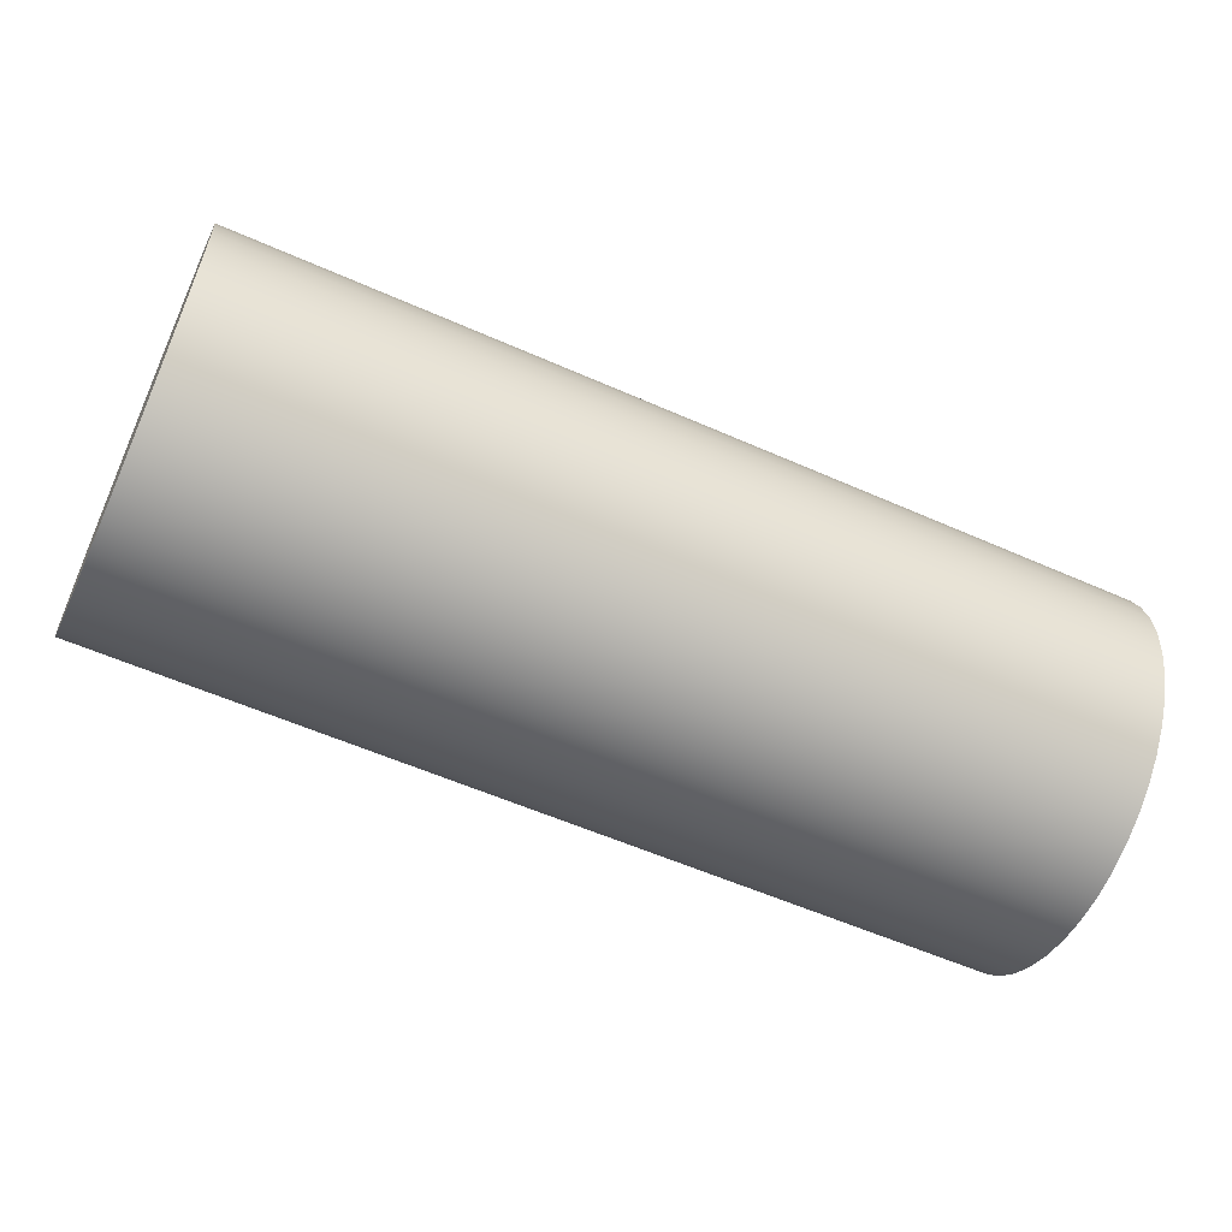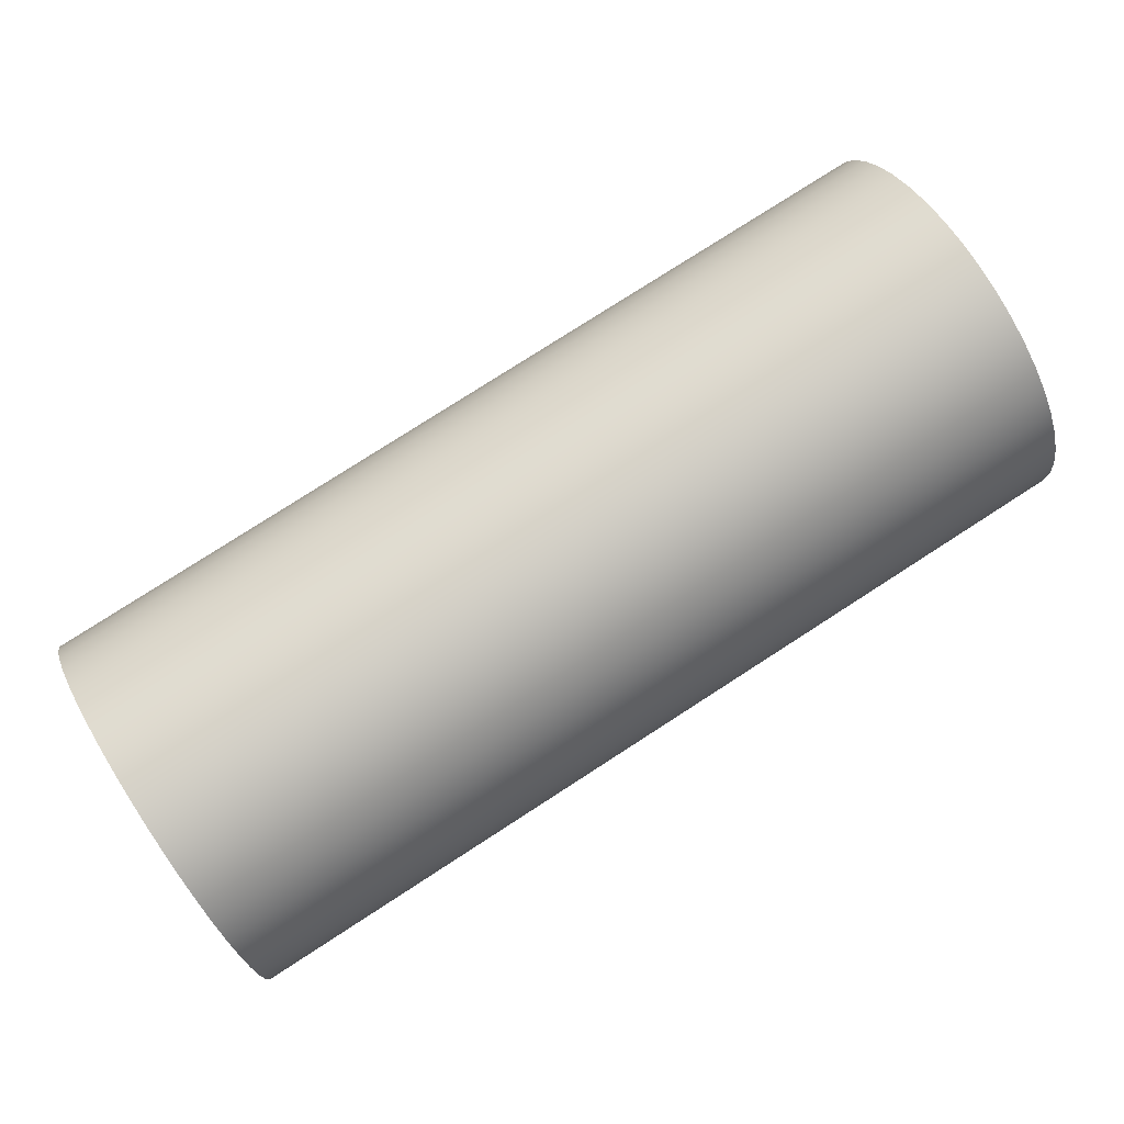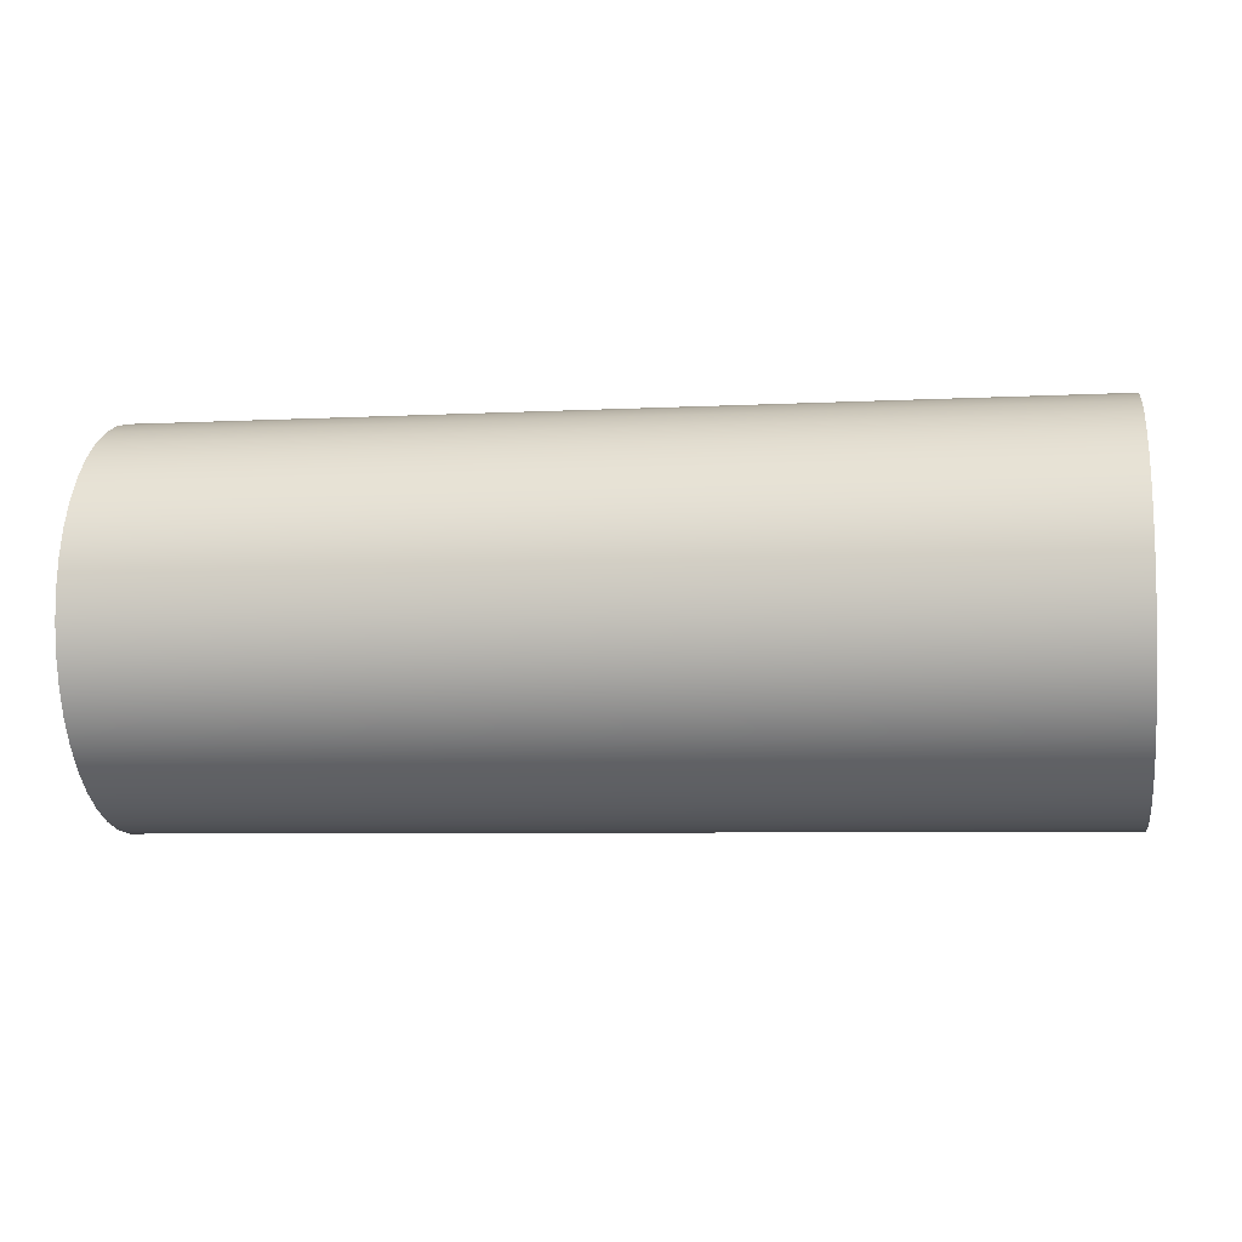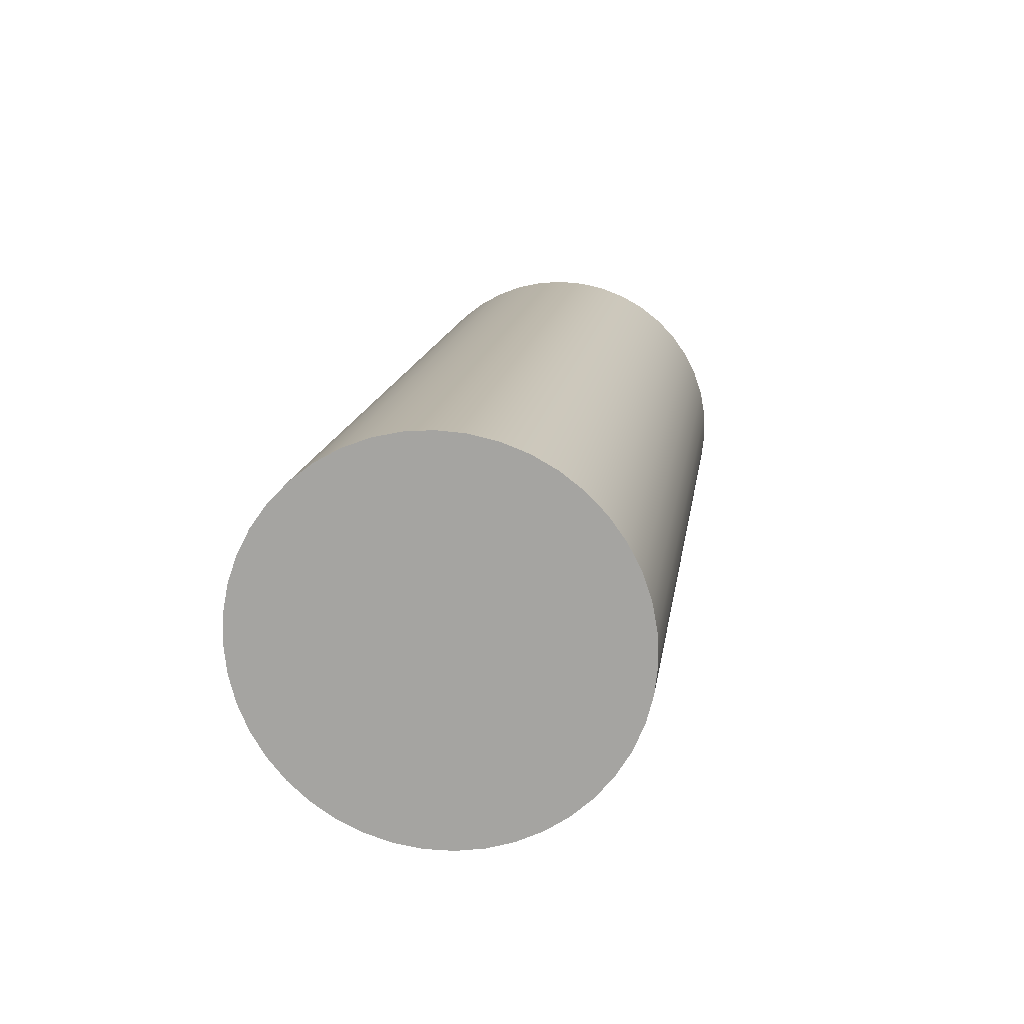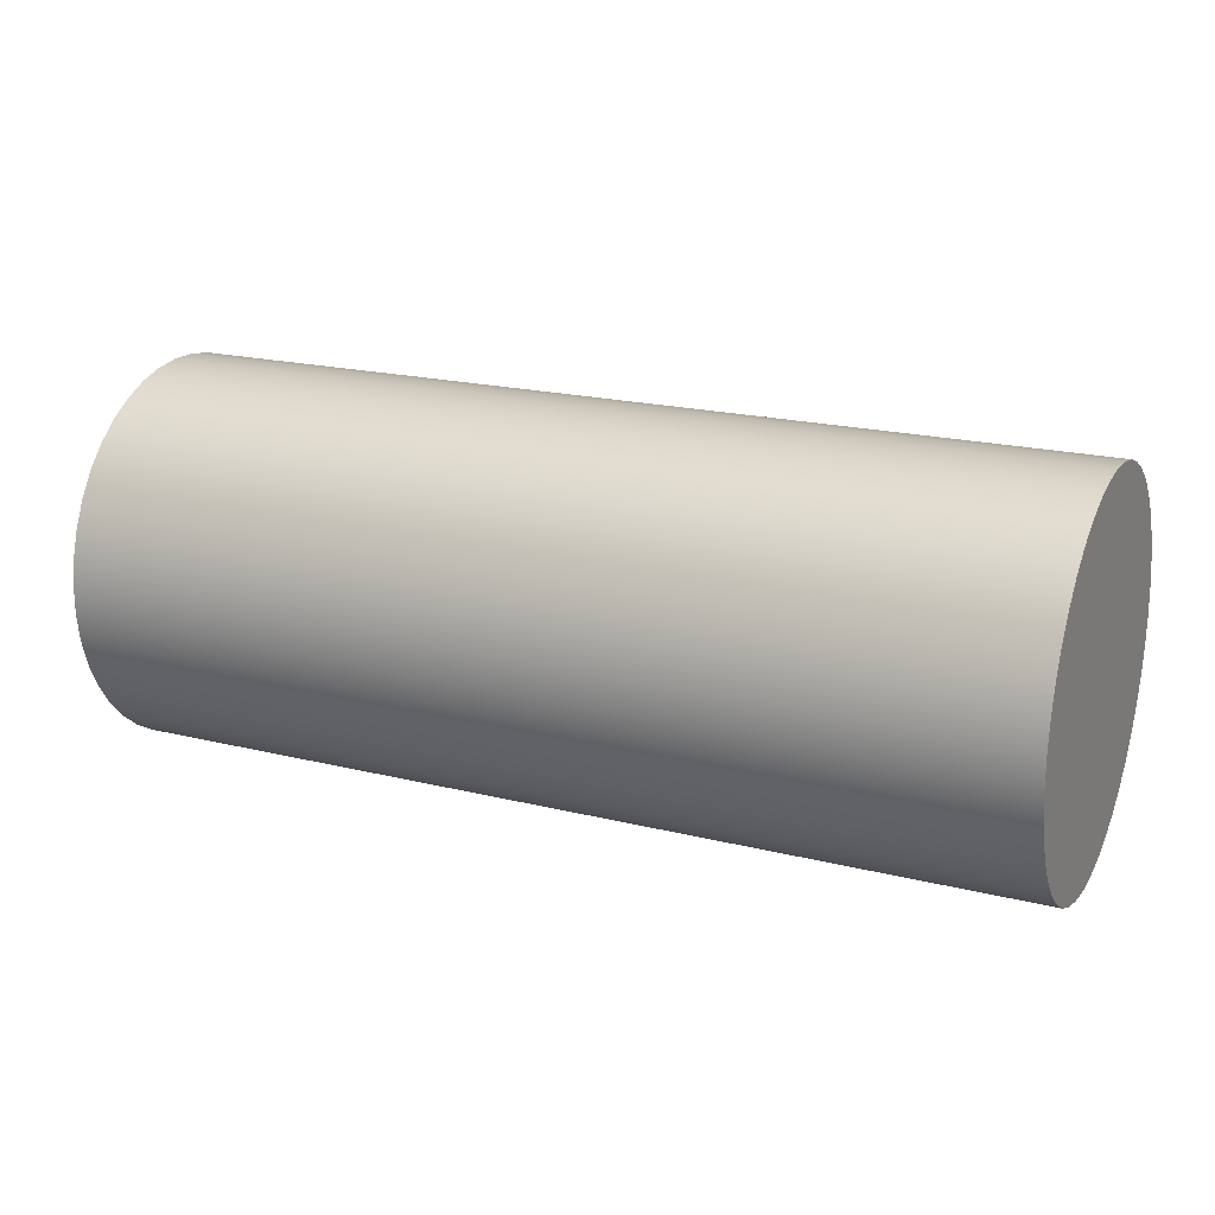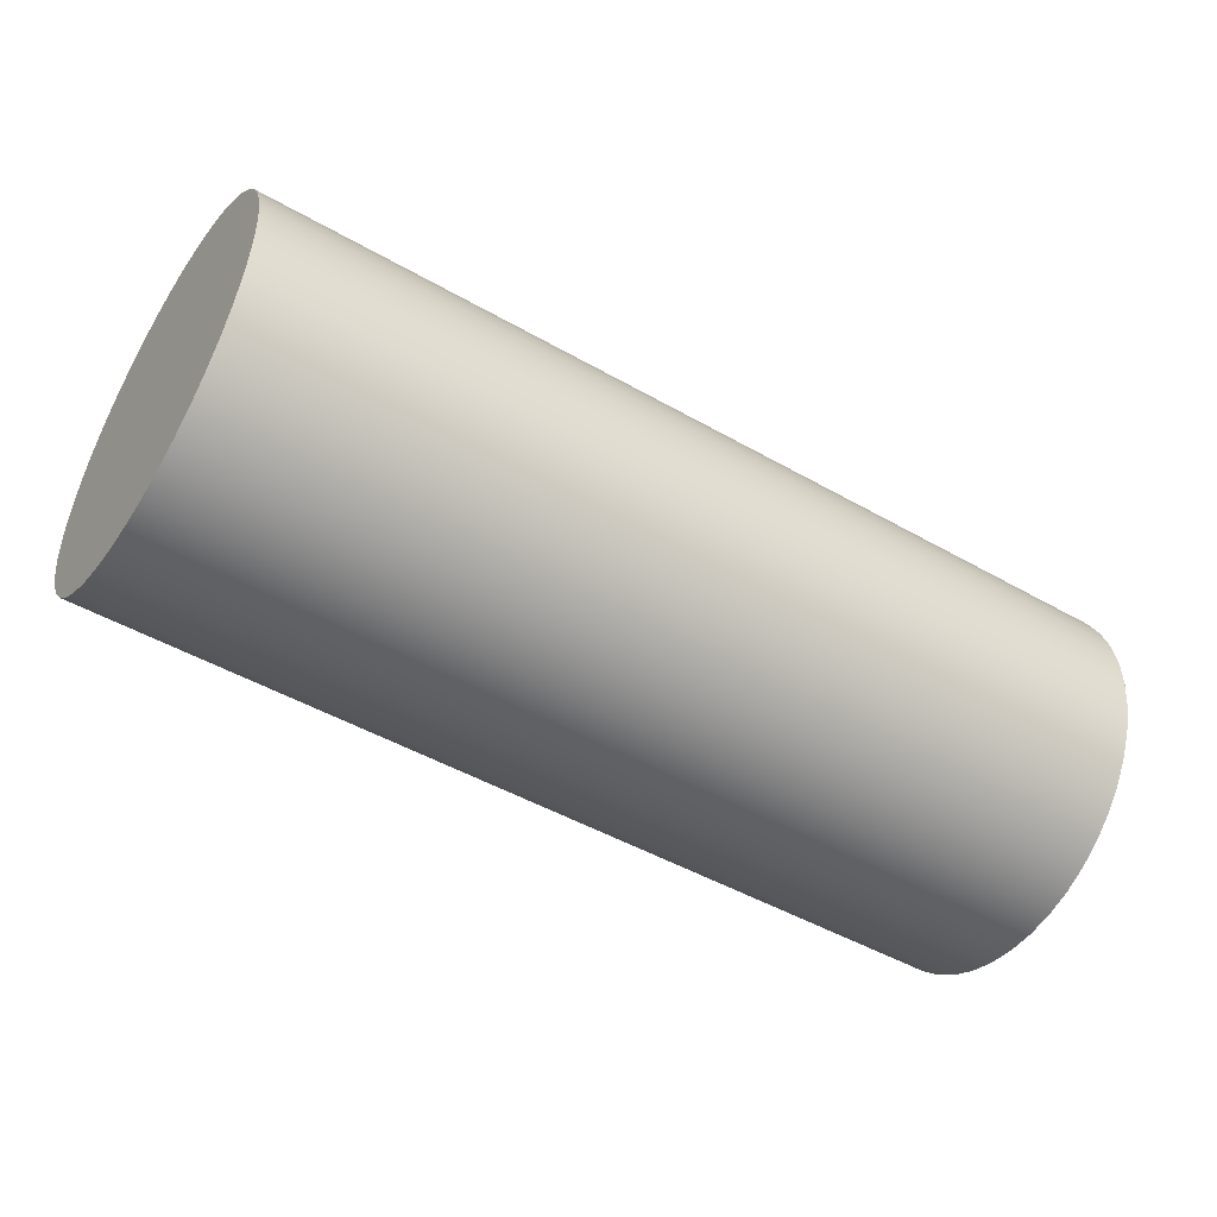
<metadata>
{"format":"obj","ext":"obj","renderer":"f3d","projection":"perspective","resolution":1024,"background":"white","views":[{"elev":-56.9,"azim":-24.8,"up":"+Y"},{"elev":78.3,"azim":147.2,"up":"+Y"},{"elev":-6.1,"azim":-171.1,"up":"+Y"},{"elev":14.8,"azim":98.1,"up":"+Z"},{"elev":20.0,"azim":-155.5,"up":"+Y"},{"elev":-47.7,"azim":-32.8,"up":"+Z"}]}
</metadata>
<code>
v 15.24 44.28 90.11
v 15.24 43.82 90.08
v 15.24 43.37 89.98
v 15.24 42.94 89.81
v 15.24 42.53 89.58
v 15.24 42.16 89.3
v 15.24 41.84 88.97
v 15.24 41.57 88.59
v 15.24 41.36 88.18
v 15.24 41.21 87.74
v 15.24 41.13 87.28
v 15.24 41.11 86.82
v 15.24 41.16 86.36
v 15.24 41.28 85.91
v 15.24 41.46 85.48
v 15.24 41.7 85.09
v 15.24 42 84.73
v 15.24 42.34 84.42
v 15.24 42.73 84.17
v 15.24 43.15 83.97
v 15.24 43.59 83.84
v 15.24 44.05 83.77
v 15.24 44.51 83.77
v 15.24 44.97 83.84
v 15.24 45.42 83.97
v 15.24 45.84 84.17
v 15.24 46.22 84.42
v 15.24 46.57 84.73
v 15.24 46.87 85.09
v 15.24 47.11 85.48
v 15.24 47.29 85.91
v 15.24 47.41 86.36
v 15.24 47.46 86.82
v 15.24 47.44 87.28
v 15.24 47.35 87.74
v 15.24 47.21 88.18
v 15.24 46.99 88.59
v 15.24 46.72 88.97
v 15.24 46.4 89.3
v 15.24 46.03 89.58
v 15.24 45.63 89.81
v 15.24 45.2 89.98
v 15.24 44.75 90.08
v 15.24 44.28 90.11
v 15.24 44.75 90.08
v 15.24 45.2 89.98
v 15.24 45.63 89.81
v 15.24 46.03 89.58
v 15.24 46.4 89.3
v 15.24 46.72 88.97
v 15.24 46.99 88.59
v 15.24 47.21 88.18
v 15.24 47.35 87.74
v 15.24 47.44 87.28
v 15.24 47.46 86.82
v 15.24 47.41 86.36
v 15.24 47.29 85.91
v 15.24 47.11 85.48
v 15.24 46.87 85.09
v 15.24 46.57 84.73
v 15.24 46.22 84.42
v 15.24 45.84 84.17
v 15.24 45.42 83.97
v 15.24 44.97 83.84
v 15.24 44.51 83.77
v 15.24 44.05 83.77
v 15.24 43.59 83.84
v 15.24 43.15 83.97
v 15.24 42.73 84.17
v 15.24 42.34 84.42
v 15.24 42 84.73
v 15.24 41.7 85.09
v 15.24 41.46 85.48
v 15.24 41.28 85.91
v 15.24 41.16 86.36
v 15.24 41.11 86.82
v 15.24 41.13 87.28
v 15.24 41.21 87.74
v 15.24 41.36 88.18
v 15.24 41.57 88.59
v 15.24 41.84 88.97
v 15.24 42.16 89.3
v 15.24 42.53 89.58
v 15.24 42.94 89.81
v 15.24 43.37 89.98
v 15.24 43.82 90.08
v 0 44.28 90.11
v 0 43.82 90.08
v 0 43.37 89.98
v 0 42.94 89.81
v 0 42.53 89.58
v 0 42.16 89.3
v 0 41.84 88.97
v 0 41.57 88.59
v 0 41.36 88.18
v 0 41.21 87.74
v 0 41.13 87.28
v 0 41.11 86.82
v 0 41.16 86.36
v 0 41.28 85.91
v 0 41.46 85.48
v 0 41.7 85.09
v 0 42 84.73
v 0 42.34 84.42
v 0 42.73 84.17
v 0 43.15 83.97
v 0 43.59 83.84
v 0 44.05 83.77
v 0 44.51 83.77
v 0 44.97 83.84
v 0 45.42 83.97
v 0 45.84 84.17
v 0 46.22 84.42
v 0 46.57 84.73
v 0 46.87 85.09
v 0 47.11 85.48
v 0 47.29 85.91
v 0 47.41 86.36
v 0 47.46 86.82
v 0 47.44 87.28
v 0 47.35 87.74
v 0 47.21 88.18
v 0 46.99 88.59
v 0 46.72 88.97
v 0 46.4 89.3
v 0 46.03 89.58
v 0 45.63 89.81
v 0 45.2 89.98
v 0 44.75 90.08
v 0 44.28 90.11
v 15.24 44.28 90.11
v 0 44.28 90.11
v 0 44.75 90.08
v 0 45.2 89.98
v 0 45.63 89.81
v 0 46.03 89.58
v 0 46.4 89.3
v 0 46.72 88.97
v 0 46.99 88.59
v 0 47.21 88.18
v 0 47.35 87.74
v 0 47.44 87.28
v 0 47.46 86.82
v 0 47.41 86.36
v 0 47.29 85.91
v 0 47.11 85.48
v 0 46.87 85.09
v 0 46.57 84.73
v 0 46.22 84.42
v 0 45.84 84.17
v 0 45.42 83.97
v 0 44.97 83.84
v 0 44.51 83.77
v 0 44.05 83.77
v 0 43.59 83.84
v 0 43.15 83.97
v 0 42.73 84.17
v 0 42.34 84.42
v 0 42 84.73
v 0 41.7 85.09
v 0 41.46 85.48
v 0 41.28 85.91
v 0 41.16 86.36
v 0 41.11 86.82
v 0 41.13 87.28
v 0 41.21 87.74
v 0 41.36 88.18
v 0 41.57 88.59
v 0 41.84 88.97
v 0 42.16 89.3
v 0 42.53 89.58
v 0 42.94 89.81
v 0 43.37 89.98
v 0 43.82 90.08
f 1 2 43
f 43 2 42
f 42 2 3
f 42 3 41
f 41 3 40
f 40 3 39
f 39 3 4
f 39 4 38
f 38 4 37
f 37 4 36
f 36 4 35
f 35 4 34
f 34 4 33
f 33 4 32
f 32 4 31
f 31 4 30
f 30 4 29
f 29 4 28
f 28 4 27
f 27 4 26
f 26 4 25
f 25 4 24
f 24 4 23
f 23 4 22
f 22 4 21
f 21 4 20
f 20 4 19
f 19 4 5
f 19 5 18
f 18 5 6
f 18 6 17
f 17 6 7
f 17 7 16
f 16 7 8
f 16 8 15
f 15 8 9
f 15 9 14
f 14 9 10
f 14 10 13
f 13 10 11
f 13 11 12
f 45 129 44
f 44 129 130
f 131 87 86
f 86 87 88
f 86 88 85
f 85 88 89
f 85 89 84
f 84 89 90
f 84 90 83
f 83 90 91
f 83 91 82
f 82 91 92
f 82 92 81
f 81 92 93
f 81 93 80
f 80 93 94
f 80 94 79
f 79 94 95
f 79 95 78
f 78 95 96
f 78 96 77
f 77 96 97
f 77 97 76
f 76 97 98
f 76 98 75
f 75 98 99
f 75 99 74
f 74 99 100
f 74 100 73
f 73 100 101
f 73 101 72
f 72 101 102
f 72 102 71
f 71 102 103
f 71 103 70
f 70 103 104
f 70 104 69
f 69 104 105
f 69 105 68
f 68 105 106
f 68 106 67
f 67 106 107
f 67 107 66
f 66 107 108
f 66 108 65
f 65 108 109
f 65 109 64
f 64 109 110
f 64 110 63
f 63 110 111
f 63 111 62
f 62 111 112
f 62 112 61
f 61 112 113
f 61 113 60
f 60 113 114
f 60 114 59
f 59 114 115
f 59 115 58
f 58 115 116
f 58 116 57
f 57 116 117
f 57 117 56
f 56 117 118
f 56 118 55
f 55 118 119
f 55 119 54
f 54 119 120
f 54 120 53
f 53 120 121
f 53 121 52
f 52 121 122
f 52 122 51
f 51 122 123
f 51 123 50
f 50 123 124
f 50 124 49
f 49 124 125
f 49 125 48
f 48 125 126
f 48 126 47
f 47 126 127
f 47 127 46
f 46 127 128
f 46 128 45
f 45 128 129
f 132 133 174
f 174 133 134
f 174 134 173
f 173 134 135
f 173 135 136
f 136 137 173
f 173 137 172
f 172 137 138
f 172 138 139
f 139 140 172
f 172 140 141
f 172 141 142
f 142 143 172
f 172 143 144
f 172 144 145
f 145 146 172
f 172 146 147
f 172 147 148
f 148 149 172
f 172 149 150
f 172 150 151
f 151 152 172
f 172 152 153
f 172 153 154
f 154 155 172
f 172 155 156
f 172 156 157
f 172 157 171
f 171 157 158
f 171 158 170
f 170 158 159
f 170 159 169
f 169 159 160
f 169 160 168
f 168 160 161
f 168 161 167
f 167 161 162
f 167 162 166
f 166 162 163
f 166 163 165
f 165 163 164

</code>
